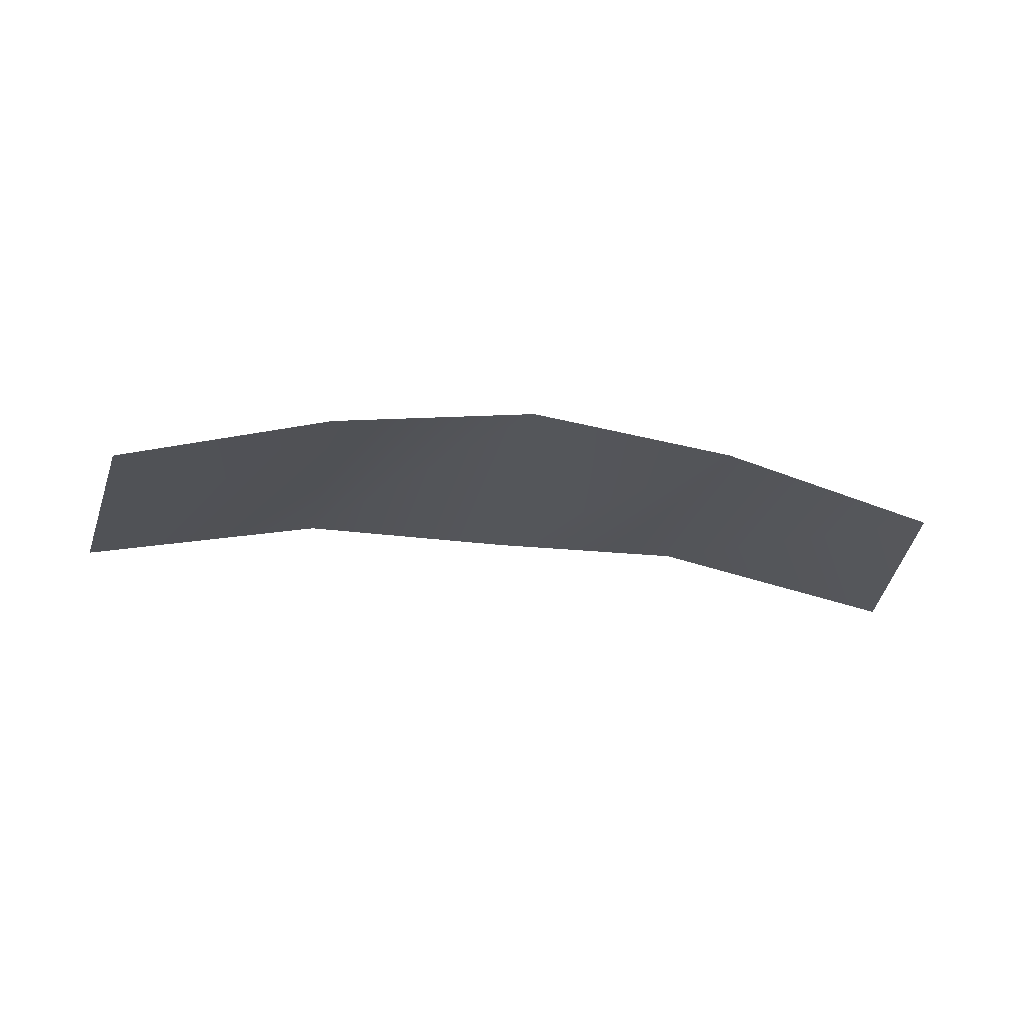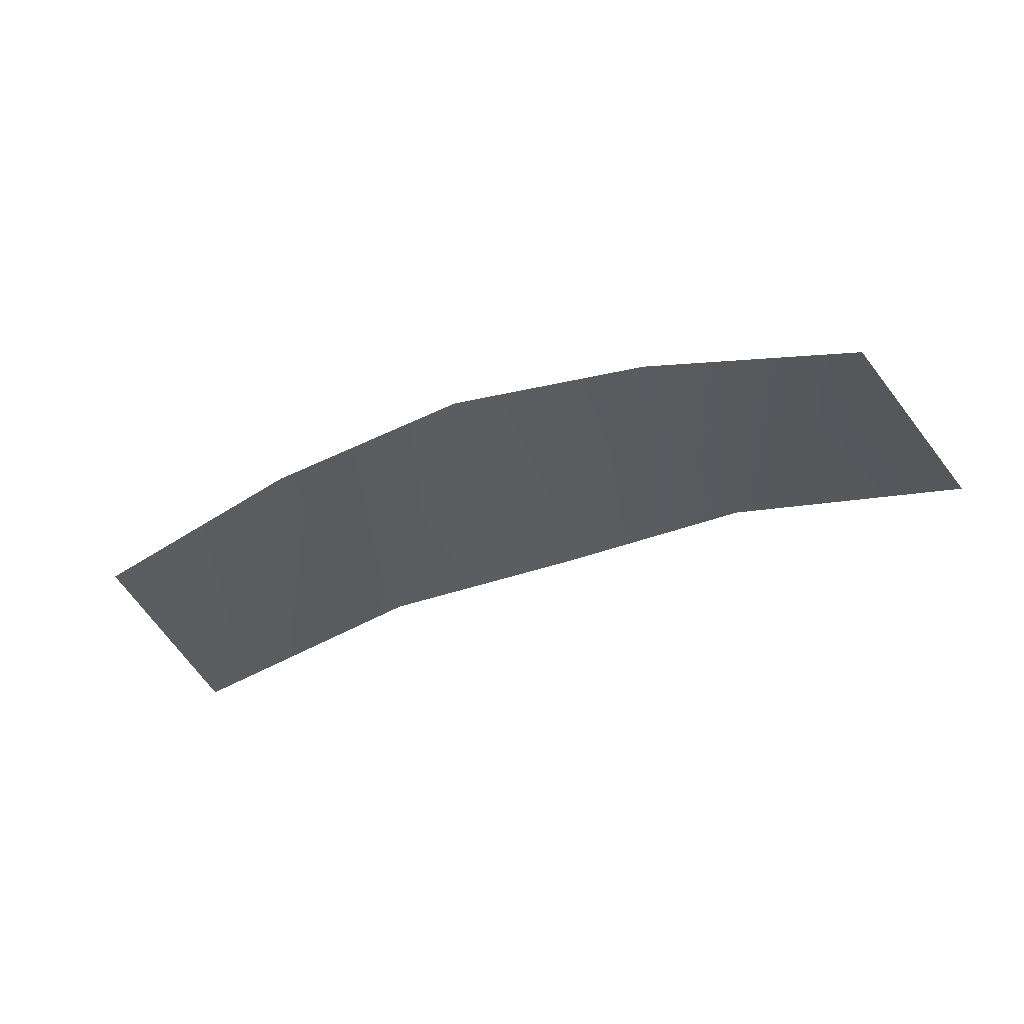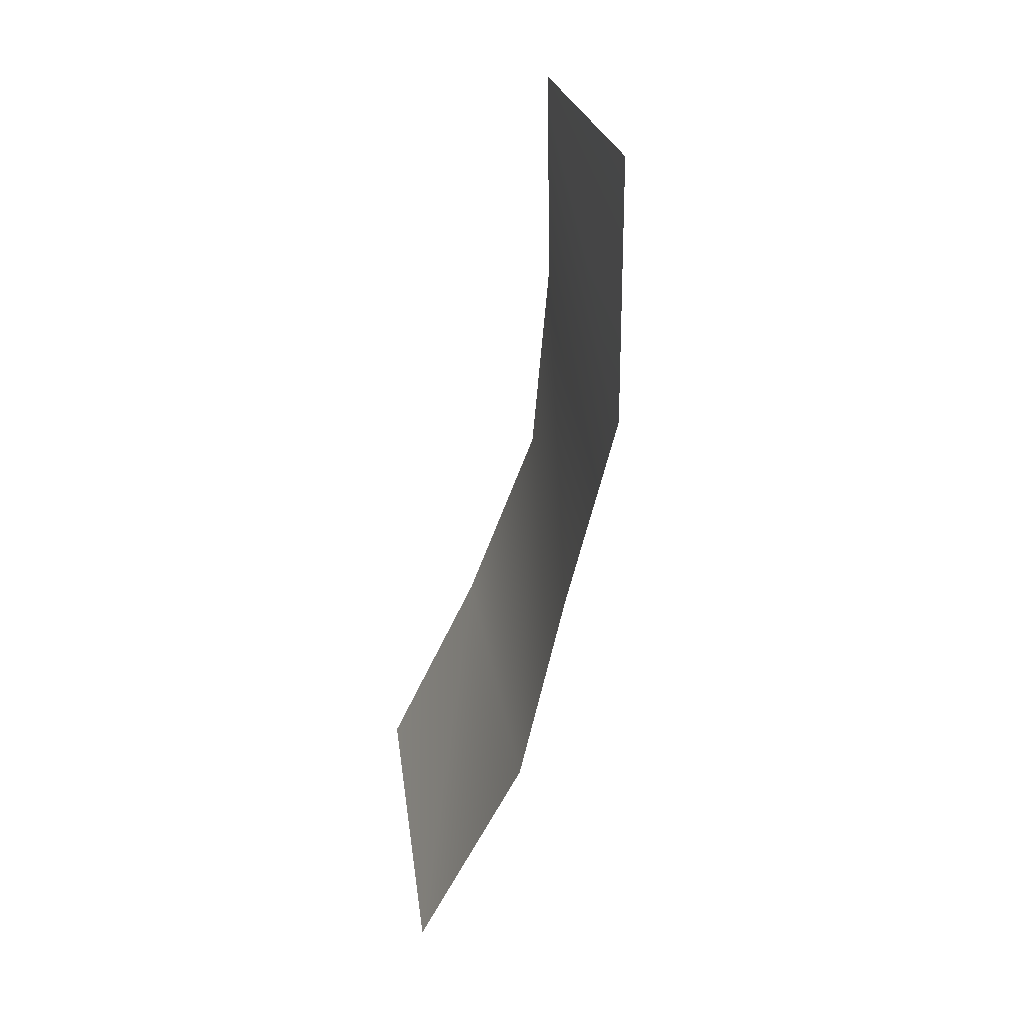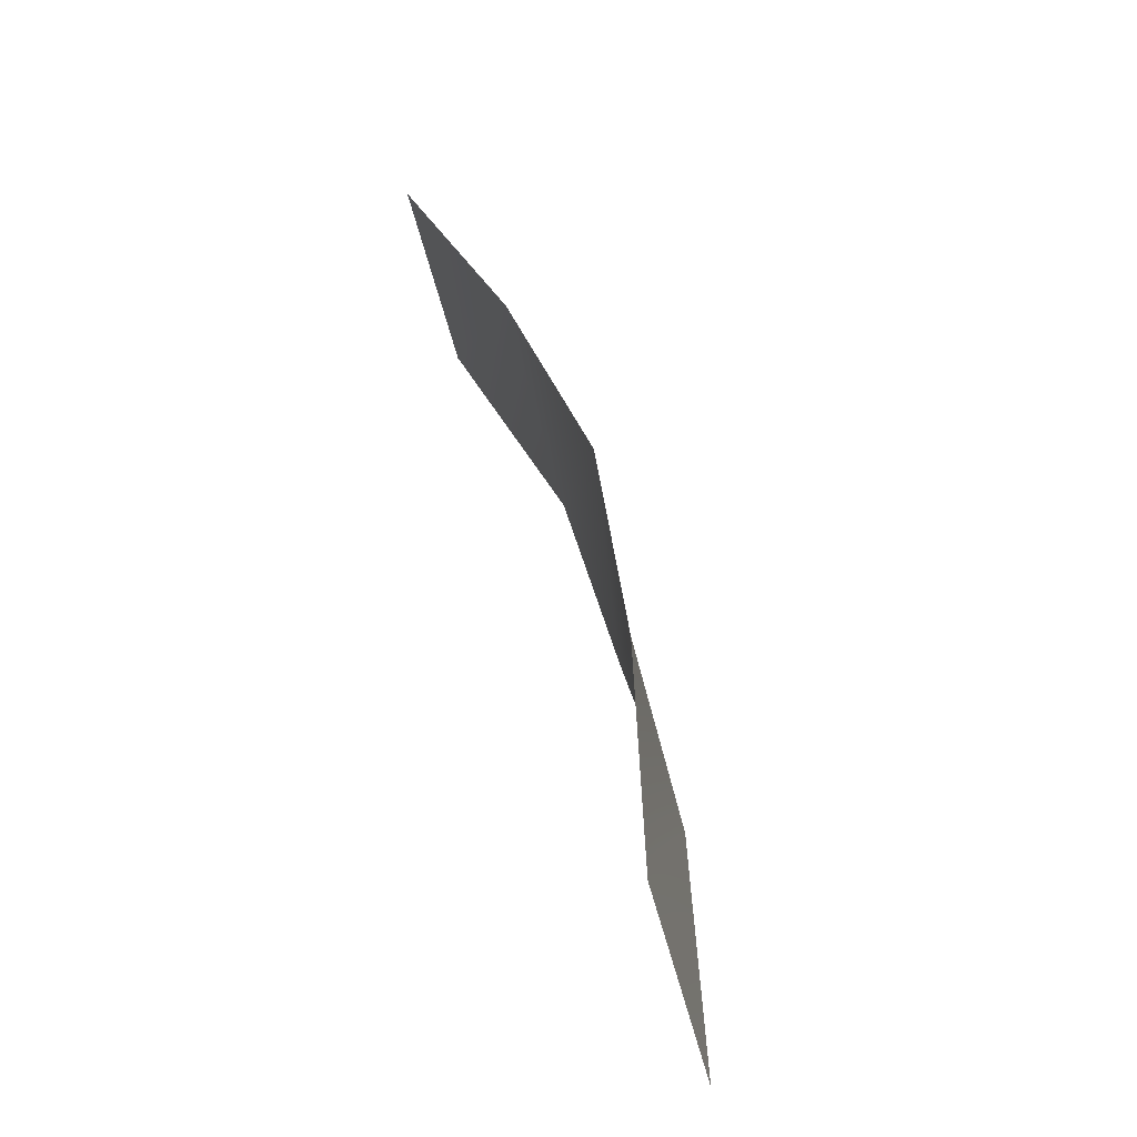
<metadata>
{"format":"obj","ext":"obj","renderer":"f3d","projection":"perspective","resolution":1024,"background":"white","views":[{"elev":-32.4,"azim":171.4,"up":"+Z"},{"elev":-43.2,"azim":-157.0,"up":"+Z"},{"elev":-56.8,"azim":-102.0,"up":"+Y"},{"elev":49.4,"azim":-105.4,"up":"+Y"}]}
</metadata>
<code>
o D16C_CV
v -42.56 25.14 5.476
v -42.6 23.35 5.637
v -41.32 23.35 5.653
v -42.56 25.14 5.476
v -41.32 23.35 5.653
v -41.36 25.11 5.317
v -41.36 25.11 5.317
v -41.32 23.35 5.653
v -39.88 23.35 5.328
v -41.36 25.11 5.317
v -39.88 23.35 5.328
v -40.13 24.98 5.031
v -43.76 25.11 5.317
v -43.8 23.35 5.653
v -42.6 23.35 5.637
v -43.76 25.11 5.317
v -42.6 23.35 5.637
v -42.56 25.14 5.476
v -44.99 24.98 5.031
v -45.25 23.35 5.328
v -43.8 23.35 5.653
v -44.99 24.98 5.031
v -43.8 23.35 5.653
v -43.76 25.11 5.317
f 1 2 3
f 4 5 6
f 7 8 9
f 10 11 12
f 13 14 15
f 16 17 18
f 19 20 21
f 22 23 24

</code>
